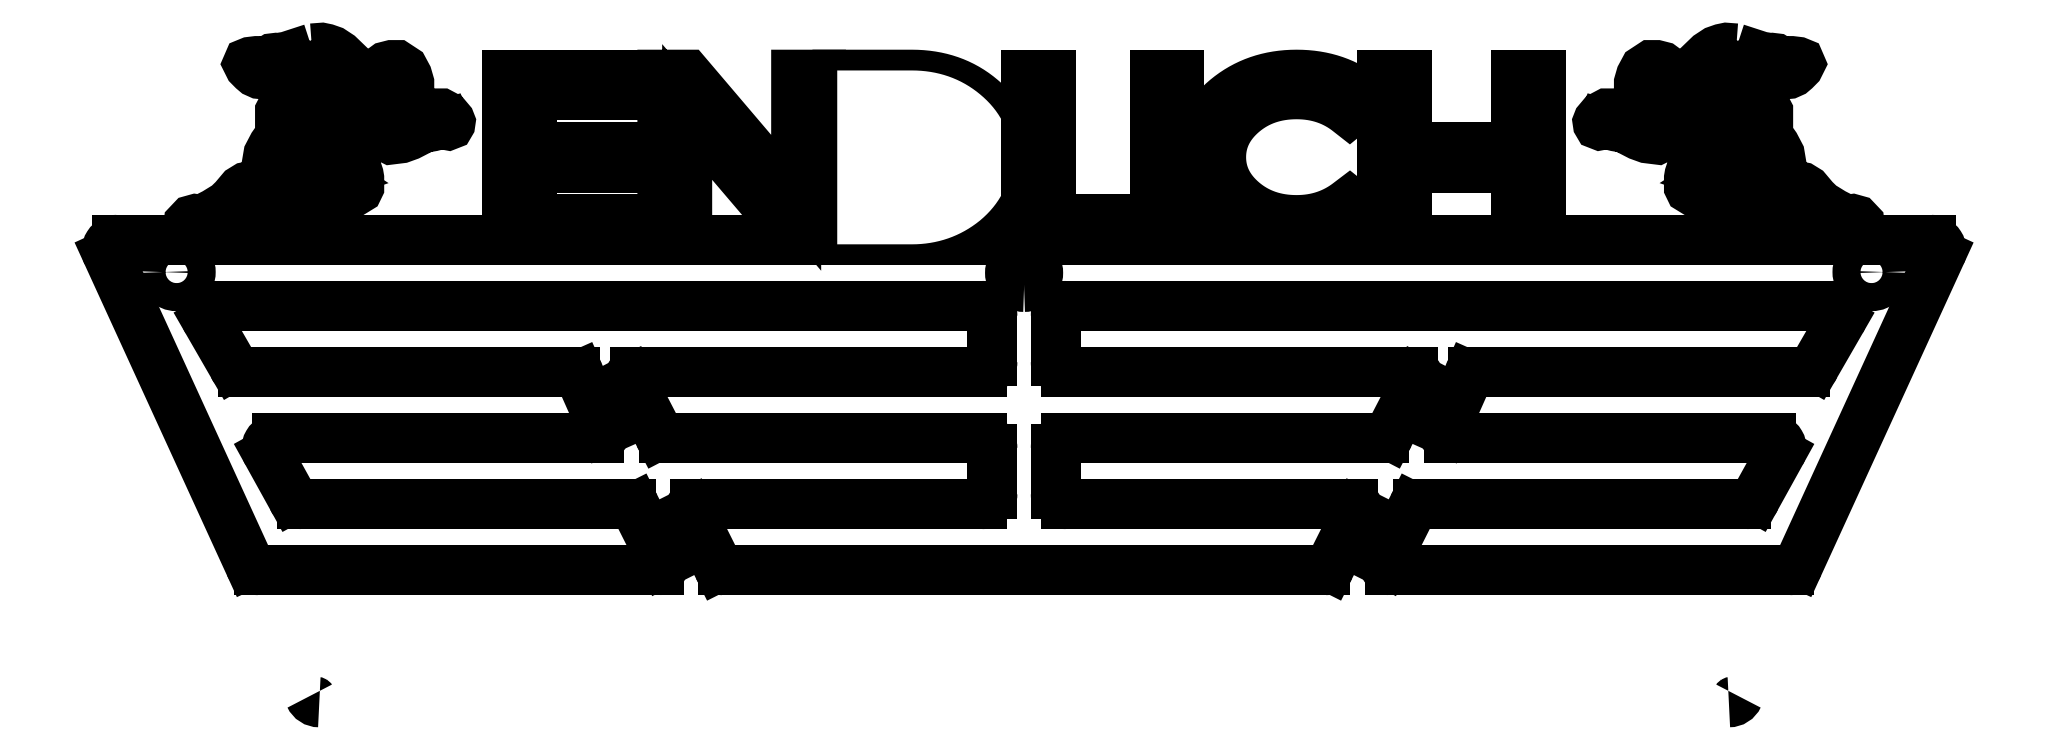
<metadata>
{"format":"dxf","ext":"dxf","renderer":"ezdxf+matplotlib","layout":"modelspace","background":"white","min_lineweight":24,"dpi":150}
</metadata>
<code>
0
SECTION
2
ENTITIES
0
LINE
8
0
10
53.25
20
-6.521e-15
30
0
11
20
21
-2.449e-15
31
0
0
LINE
8
0
10
-53.25
20
6.521e-15
30
0
11
-20
21
2.449e-15
31
0
0
LINE
8
0
10
53.25
20
-20
30
0
11
20
21
-20
31
0
0
LINE
8
0
10
-53.25
20
-20
30
0
11
-20
21
-20
31
0
0
LINE
8
0
10
53.25
20
-40
30
0
11
20
21
-40
31
0
0
LINE
8
0
10
-53.25
20
-40
30
0
11
-20
21
-40
31
0
0
LINE
8
0
10
53.25
20
-60
30
0
11
20
21
-60
31
0
0
LINE
8
0
10
-53.25
20
-60
30
0
11
-20
21
-60
31
0
0
LINE
8
0
10
53.25
20
-80
30
0
11
20
21
-80
31
0
0
LINE
8
0
10
-53.25
20
-80
30
0
11
-20
21
-80
31
0
0
LINE
8
0
10
53.25
20
-100
30
0
11
20
21
-100
31
0
0
LINE
8
0
10
-53.25
20
-100
30
0
11
-20
21
-100
31
0
0
LINE
8
0
10
176.5
20
-2.162e-14
30
0
11
143.2
21
-1.754e-14
31
0
0
LINE
8
0
10
-176.5
20
2.162e-14
30
0
11
-143.2
21
1.754e-14
31
0
0
LINE
8
0
10
176.5
20
-20
30
0
11
143.2
21
-20
31
0
0
LINE
8
0
10
-176.5
20
-20
30
0
11
-143.2
21
-20
31
0
0
LINE
8
0
10
176.5
20
-40
30
0
11
143.2
21
-40
31
0
0
LINE
8
0
10
-176.5
20
-40
30
0
11
-143.2
21
-40
31
0
0
LINE
8
0
10
176.5
20
-60
30
0
11
143.2
21
-60
31
0
0
LINE
8
0
10
-176.5
20
-60
30
0
11
-143.2
21
-60
31
0
0
LINE
8
0
10
176.5
20
-80
30
0
11
143.2
21
-80
31
0
0
LINE
8
0
10
-176.5
20
-80
30
0
11
-143.2
21
-80
31
0
0
LINE
8
0
10
176.5
20
-100
30
0
11
143.2
21
-100
31
0
0
LINE
8
0
10
-176.5
20
-100
30
0
11
-143.2
21
-100
31
0
0
INSERT
8
0
2
3_1
10
0
20
0
30
0
50
180
0
INSERT
8
0
2
3_1
10
0
20
0
30
0
42
-1
50
-1.403e-14
0
INSERT
8
0
2
3_2
10
53.25
20
-6.521e-15
30
0
50
180
0
INSERT
8
0
2
3_2
10
-53.25
20
6.521e-15
30
0
42
-1
50
-1.403e-14
0
INSERT
8
0
2
3_3
10
176.5
20
-2.162e-14
30
0
50
180
0
INSERT
8
0
2
3_3
10
-176.5
20
2.162e-14
30
0
42
-1
50
-1.403e-14
0
INSERT
8
0
2
Laufen
10
216.5
20
-2.651e-14
30
0
50
180
0
INSERT
8
0
2
Laufen
10
-216.5
20
2.651e-14
30
0
42
-1
50
-1.403e-14
0
INSERT
8
0
2
E
10
-156.5
20
0
30
0
0
INSERT
8
0
2
N
10
-109.5
20
0
30
0
0
INSERT
8
0
2
D
10
-56.5
20
0
30
0
0
INSERT
8
0
2
L
10
0.5
20
0
30
0
0
INSERT
8
0
2
I
10
39.5
20
0
30
0
0
INSERT
8
0
2
C
10
52.5
20
0
30
0
0
INSERT
8
0
2
H
10
108.5
20
0
30
0
0
ENDSEC
0
EOF

</code>
